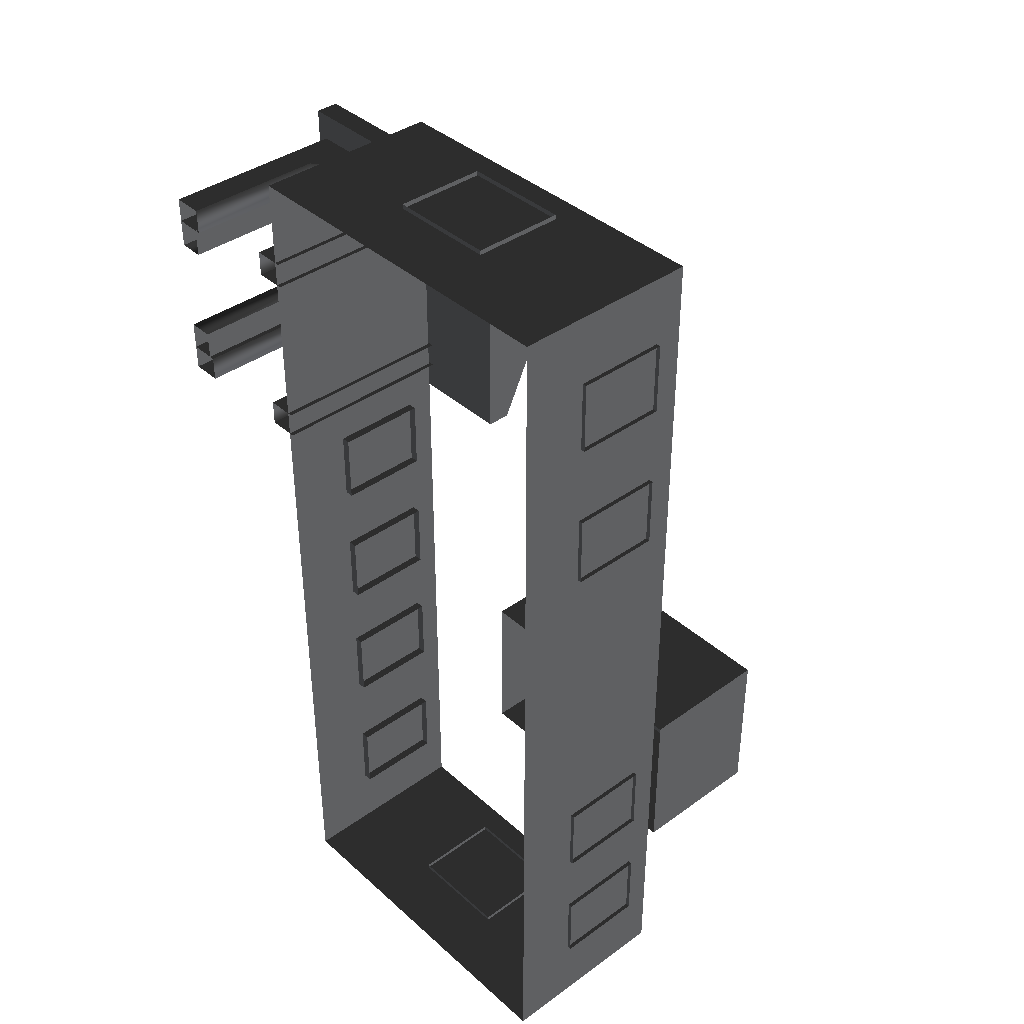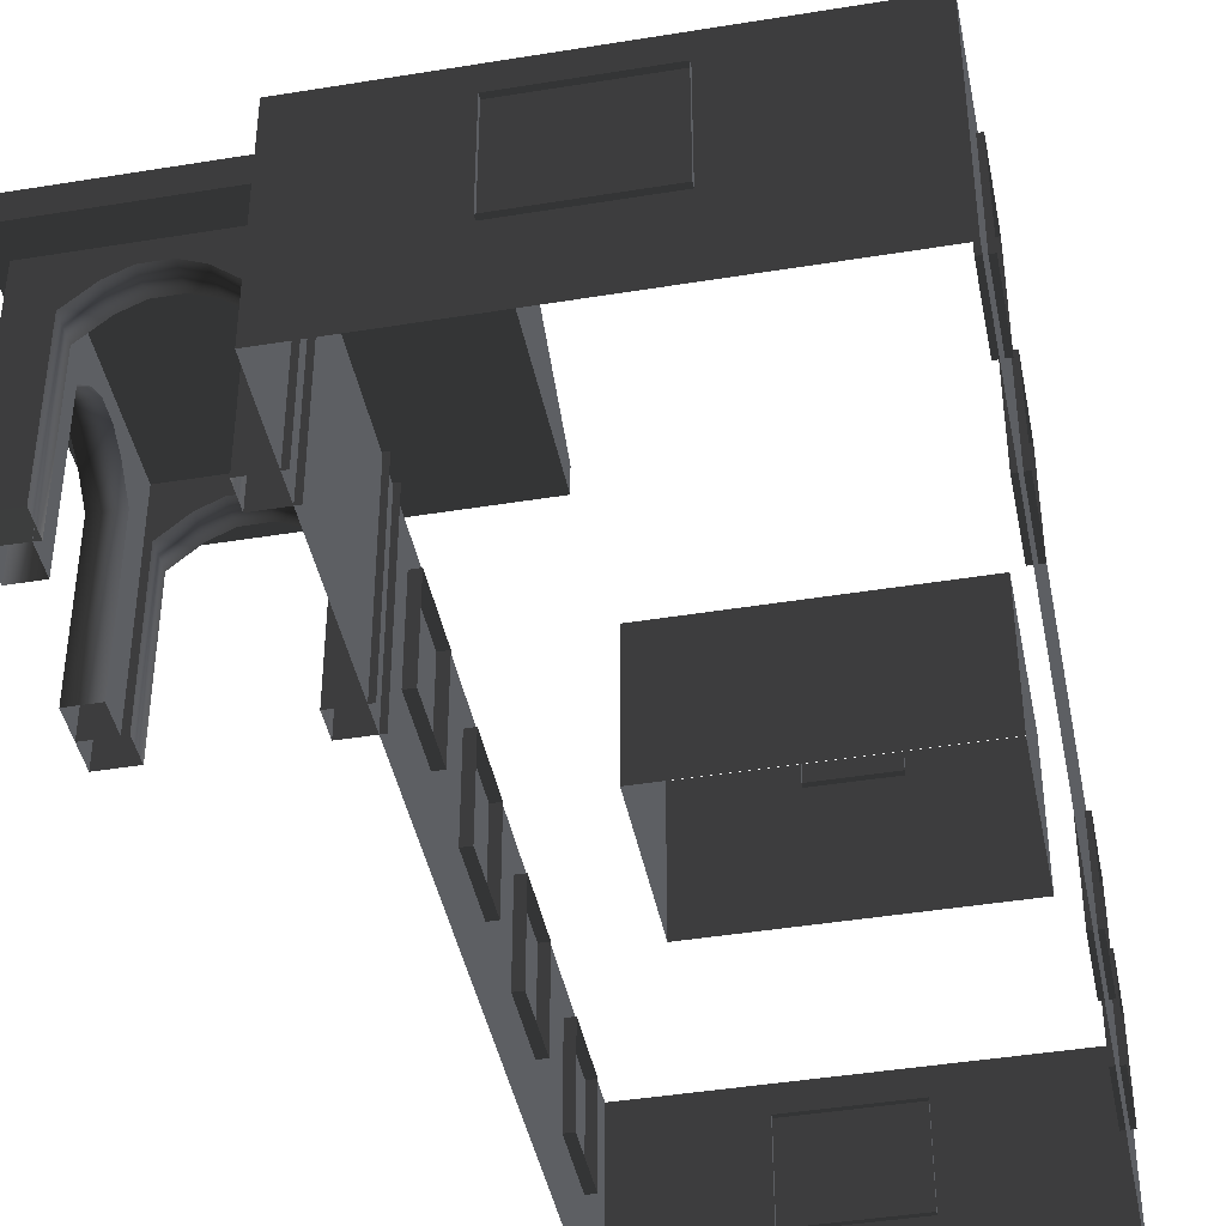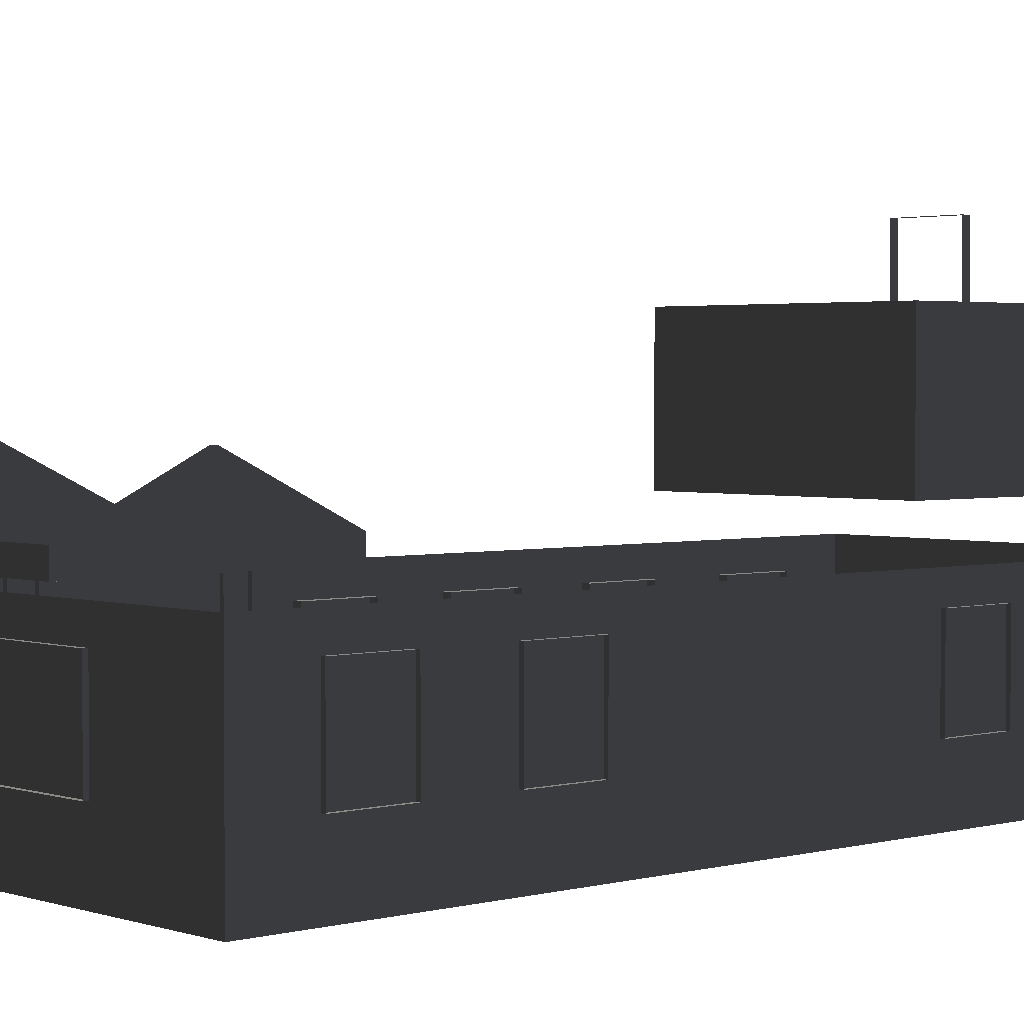
<metadata>
{"format":"obj","ext":"obj","renderer":"f3d","projection":"perspective","resolution":1024,"background":"white","views":[{"elev":39.1,"azim":-132.1,"up":"+Y"},{"elev":-42.4,"azim":-168.9,"up":"+Z"},{"elev":2.5,"azim":-132.1,"up":"+Z"}]}
</metadata>
<code>
v -6.802 -7.388 0.4622
v -6.802 -7.388 -2.561
v -6.802 7.374 -2.561
v -6.802 7.374 0.4622
v -6.802 7.374 0.4622
v -6.802 7.374 -2.561
v -0.9954 7.374 -2.561
v -0.9954 7.374 0.4622
v -0.9954 7.374 0.4622
v -0.9954 7.374 -2.561
v -0.9954 -7.388 -2.561
v -0.9954 -7.388 0.4622
v -0.9954 -7.388 0.4622
v -0.9954 -7.388 -2.561
v -6.802 -7.388 -2.561
v -6.802 -7.388 0.4622
v -2.567 6.454 0.4941
v -2.567 6.454 0.8764
v -2.567 2.217 0.8764
v -2.567 2.217 0.494
v 1.809 6.454 0.4941
v 1.809 6.454 0.8764
v -2.567 6.454 0.8764
v -2.567 6.454 0.4941
v -2.567 2.217 0.494
v -2.567 2.217 0.8764
v 1.809 2.217 0.8764
v 1.809 2.217 0.494
v -2.567 6.454 0.8764
v -2.567 4.387 1.88
v -2.567 4.284 1.88
v -2.567 2.217 0.8764
v 1.809 2.217 0.494
v 1.809 6.454 0.4941
v -2.567 6.454 0.4941
v -2.567 2.217 0.494
v 1.623 2.684 -0.2453
v 1.127 2.684 -0.2453
v 1.127 2.684 0.5266
v 1.623 2.684 0.5266
v 1.623 2.684 -2.561
v 1.127 2.684 -2.561
v 0.7698 2.684 0.06507
v 0.7698 2.684 0.837
v 0.3856 2.684 1.023
v 0.471 2.684 0.2045
v 0.1992 2.684 1.023
v 0.1138 2.684 0.2045
v -0.1991 2.684 0.8372
v -0.1992 2.684 0.06526
v -0.5733 2.684 0.5266
v -0.5733 2.684 -0.2453
v -1.07 2.684 0.5266
v -1.07 2.684 -0.2453
v -0.5734 2.684 -2.561
v -1.07 2.684 -2.561
v 1.623 3.096 -0.2453
v 1.623 3.096 0.5266
v 1.127 3.096 0.5266
v 1.127 3.096 -0.2453
v 1.623 3.096 -2.561
v 1.127 3.096 -2.561
v 0.7699 3.096 0.837
v 0.7698 3.096 0.06507
v 0.471 3.096 0.2045
v 0.3856 3.096 1.023
v 0.1138 3.096 0.2045
v 0.1992 3.096 1.023
v -0.1992 3.096 0.06526
v -0.1991 3.096 0.8372
v -0.5733 3.096 -0.2453
v -0.5733 3.096 0.5266
v -1.07 3.096 0.5266
v -1.07 3.096 -0.2453
v -0.5734 3.096 -2.561
v -1.07 3.096 -2.561
v 1.623 2.684 -0.2453
v 1.623 2.684 0.5266
v 1.623 3.096 0.5266
v 1.623 3.096 -0.2453
v 1.623 2.684 -2.561
v 1.623 3.096 -2.561
v 1.623 3.557 -0.2453
v 1.623 3.557 0.5266
v 1.623 3.557 -2.561
v 1.623 3.904 0.06526
v 1.623 3.904 0.8372
v 1.623 4.195 0.2045
v 1.623 4.274 1.023
v 1.623 4.526 0.2045
v 1.623 4.447 1.023
v 1.623 4.804 0.06507
v 1.623 4.804 0.837
v 1.623 5.135 0.5266
v 1.623 5.135 -0.2453
v 1.623 5.6 -0.2453
v 1.623 5.6 0.5266
v 1.623 6.003 0.5298
v 1.623 6.003 -0.2429
v 1.623 5.6 -2.561
v 1.623 6.003 -2.561
v 1.623 5.135 -2.561
v 1.623 5.6 -0.2453
v 1.127 5.591 -0.2429
v 1.127 5.591 0.5298
v 1.623 5.6 0.5266
v 1.623 5.6 -2.561
v 1.127 5.591 -2.561
v 0.7699 5.591 0.8402
v 0.7699 5.591 0.06745
v 0.3856 5.591 1.027
v 0.471 5.591 0.2069
v 0.1992 5.591 1.027
v 0.1138 5.591 0.2069
v -0.1991 5.591 0.8404
v -0.1992 5.591 0.06764
v -0.5733 5.591 0.5298
v -0.5733 5.591 -0.2429
v -1.07 5.591 0.5298
v -1.07 5.591 -0.2429
v -0.5734 5.591 -2.561
v -1.07 5.591 -2.561
v 1.623 6.003 -0.2429
v 1.623 6.003 0.5298
v 1.127 6.003 0.5298
v 1.127 6.003 -0.2429
v 1.623 6.003 -2.561
v 1.127 6.003 -2.561
v 0.7699 6.003 0.8402
v 0.7699 6.003 0.06745
v 0.471 6.003 0.2069
v 0.3856 6.003 1.027
v 0.1138 6.003 0.2069
v 0.1992 6.003 1.027
v -0.1992 6.003 0.06764
v -0.1991 6.003 0.8404
v -0.5733 6.003 -0.2429
v -0.5733 6.003 0.5298
v -1.07 6.003 0.5298
v -1.07 6.003 -0.2429
v -0.5734 6.003 -2.561
v -1.07 6.003 -2.561
v -0.5734 2.684 -2.561
v -0.5733 2.684 -0.2453
v -0.5733 3.096 -0.2453
v -0.5734 3.096 -2.561
v -0.1992 3.096 0.06526
v -0.1992 2.684 0.06526
v 0.1138 3.096 0.2045
v 0.1138 2.684 0.2045
v 0.471 3.096 0.2045
v 0.471 2.684 0.2045
v 0.7698 3.096 0.06507
v 0.7698 2.684 0.06507
v 1.127 3.096 -0.2453
v 1.127 2.684 -0.2453
v 1.127 3.096 -2.561
v 1.127 2.684 -2.561
v -0.5734 5.591 -2.561
v -0.5733 5.591 -0.2429
v -0.5733 6.003 -0.2429
v -0.5734 6.003 -2.561
v -0.1992 6.003 0.06764
v -0.1992 5.591 0.06764
v 0.1138 6.003 0.2069
v 0.1138 5.591 0.2069
v 0.471 6.003 0.2069
v 0.471 5.591 0.2069
v 0.7699 6.003 0.06745
v 0.7699 5.591 0.06745
v 1.127 5.591 -0.2429
v 1.127 6.003 -0.2429
v 1.127 6.003 -2.561
v 1.127 5.591 -2.561
v 1.211 5.6 -0.2453
v 1.211 5.6 0.5266
v 1.211 5.135 0.5266
v 1.211 5.135 -0.2453
v 1.211 5.6 -2.561
v 1.211 5.135 -2.561
v 1.211 4.804 0.837
v 1.211 4.804 0.06507
v 1.211 4.526 0.2045
v 1.211 4.447 1.023
v 1.211 4.195 0.2045
v 1.211 4.274 1.023
v 1.211 3.904 0.06526
v 1.211 3.904 0.8372
v 1.211 3.557 -0.2453
v 1.211 3.557 0.5266
v 1.211 3.081 0.5266
v 1.211 3.081 -0.2453
v 1.211 3.557 -2.561
v 1.211 3.081 -2.561
v 1.623 3.557 -2.561
v 1.623 3.557 -0.2453
v 1.211 3.557 -0.2453
v 1.211 3.557 -2.561
v 1.211 3.904 0.06526
v 1.623 3.904 0.06526
v 1.211 4.195 0.2045
v 1.623 4.195 0.2045
v 1.211 4.526 0.2045
v 1.623 4.526 0.2045
v 1.211 4.804 0.06507
v 1.623 4.804 0.06507
v 1.211 5.135 -0.2453
v 1.623 5.135 -0.2453
v 1.211 5.135 -2.561
v 1.623 5.135 -2.561
v 1.809 4.346 1.668
v 1.684 4.346 1.668
v 1.684 4.325 1.668
v 1.809 4.325 1.668
v 1.809 5.448 0.8778
v 1.809 6.454 0.4941
v 1.809 2.217 0.494
v 1.809 3.223 0.8778
v 1.809 5.448 0.9851
v 1.809 6.454 0.8764
v 1.809 2.217 0.8764
v 1.809 3.223 0.9851
v 1.809 4.346 1.668
v 1.809 4.387 1.88
v 1.809 4.284 1.88
v 1.809 4.325 1.668
v 1.809 4.387 1.88
v 1.809 4.346 1.668
v 1.684 5.448 0.8778
v 1.684 3.223 0.8778
v 1.684 3.223 0.9851
v 1.684 4.325 1.668
v 1.684 4.346 1.668
v 1.684 5.448 0.9851
v 1.809 5.448 0.8778
v 1.684 5.448 0.8778
v 1.684 5.448 0.9851
v 1.809 5.448 0.9851
v 1.809 5.448 0.9851
v 1.684 5.448 0.9851
v 1.684 4.346 1.668
v 1.809 4.346 1.668
v 1.809 3.223 0.9851
v 1.684 3.223 0.9851
v 1.684 3.223 0.8778
v 1.809 3.223 0.8778
v 1.809 3.223 0.8778
v 1.684 3.223 0.8778
v 1.684 5.448 0.8778
v 1.809 5.448 0.8778
v 1.809 4.325 1.668
v 1.684 4.325 1.668
v 1.684 3.223 0.9851
v 1.809 3.223 0.9851
v -0.957 -5.113 -0.001049
v -0.957 -6.279 -0.00105
v -1.138 -6.279 -0.00105
v -1.138 -5.113 -0.001049
v -0.957 -6.279 -0.00105
v -0.957 -6.279 -1.482
v -1.138 -6.279 -1.482
v -1.138 -6.279 -0.00105
v -0.957 -5.113 -1.482
v -0.957 -5.113 -0.001049
v -1.138 -5.113 -0.001049
v -1.138 -5.113 -1.482
v -0.957 -6.279 -1.482
v -0.957 -5.113 -1.482
v -1.138 -5.113 -1.482
v -1.138 -6.279 -1.482
v -0.957 -2.608 -0.001046
v -0.957 -3.774 -0.001047
v -1.138 -3.774 -0.001047
v -1.138 -2.608 -0.001046
v -0.957 -3.774 -0.001047
v -0.957 -3.774 -1.482
v -1.138 -3.774 -1.482
v -1.138 -3.774 -0.001047
v -0.957 -2.608 -1.482
v -0.957 -2.608 -0.001046
v -1.138 -2.608 -0.001046
v -1.138 -2.608 -1.482
v -0.957 -3.774 -1.482
v -0.957 -2.608 -1.482
v -1.138 -2.608 -1.482
v -1.138 -3.774 -1.482
v -0.957 -0.279 -0.001043
v -0.957 -1.445 -0.001044
v -1.138 -1.445 -0.001044
v -1.138 -0.279 -0.001043
v -0.957 -1.445 -0.001044
v -0.9569 -1.445 -1.482
v -1.138 -1.445 -1.482
v -1.138 -1.445 -0.001044
v -0.9569 -0.279 -1.482
v -0.957 -0.279 -0.001043
v -1.138 -0.279 -0.001043
v -1.138 -0.279 -1.482
v -0.9569 -1.445 -1.482
v -0.9569 -0.279 -1.482
v -1.138 -0.279 -1.482
v -1.138 -1.445 -1.482
v -0.9569 2.029 -0.00104
v -0.957 0.8632 -0.001042
v -1.138 0.8632 -0.001041
v -1.138 2.029 -0.00104
v -0.957 0.8632 -0.001042
v -0.9569 0.8632 -1.482
v -1.138 0.8632 -1.482
v -1.138 0.8632 -0.001041
v -0.9569 2.029 -1.482
v -0.9569 2.029 -0.00104
v -1.138 2.029 -0.00104
v -1.138 2.029 -1.482
v -0.9569 0.8632 -1.482
v -0.9569 2.029 -1.482
v -1.138 2.029 -1.482
v -1.138 0.8632 -1.482
v -6.871 5.079 -0.001036
v -6.871 6.246 -0.001035
v -6.69 6.246 -0.001035
v -6.69 5.079 -0.001036
v -6.871 6.246 -0.001035
v -6.871 6.246 -1.482
v -6.69 6.246 -1.482
v -6.69 6.246 -0.001035
v -6.871 5.079 -1.482
v -6.871 5.079 -0.001036
v -6.69 5.079 -0.001036
v -6.69 5.079 -1.482
v -6.871 6.246 -1.482
v -6.871 5.079 -1.482
v -6.69 5.079 -1.482
v -6.69 6.246 -1.482
v -6.871 2.575 -0.001039
v -6.871 3.741 -0.001038
v -6.69 3.741 -0.001038
v -6.69 2.575 -0.001039
v -6.871 3.741 -0.001038
v -6.871 3.741 -1.482
v -6.69 3.741 -1.482
v -6.69 3.741 -0.001038
v -6.871 2.575 -1.482
v -6.871 2.575 -0.001039
v -6.69 2.575 -0.001039
v -6.69 2.575 -1.482
v -6.871 3.741 -1.482
v -6.871 2.575 -1.482
v -6.69 2.575 -1.482
v -6.69 3.741 -1.482
v -6.871 -3.872 -0.001047
v -6.871 -2.706 -0.001046
v -6.69 -2.706 -0.001046
v -6.69 -3.872 -0.001047
v -6.871 -2.706 -0.001046
v -6.871 -2.706 -1.482
v -6.69 -2.706 -1.482
v -6.69 -2.706 -0.001046
v -6.871 -3.872 -1.482
v -6.871 -3.872 -0.001047
v -6.69 -3.872 -0.001047
v -6.69 -3.872 -1.482
v -6.871 -2.706 -1.482
v -6.871 -3.872 -1.482
v -6.69 -3.872 -1.482
v -6.69 -2.706 -1.482
v -6.871 -6.181 -0.00105
v -6.871 -5.014 -0.001049
v -6.69 -5.014 -0.001049
v -6.69 -6.181 -0.00105
v -6.871 -5.014 -0.001049
v -6.871 -5.014 -1.482
v -6.69 -5.014 -1.482
v -6.69 -5.014 -0.001049
v -6.871 -6.181 -1.482
v -6.871 -6.181 -0.00105
v -6.69 -6.181 -0.00105
v -6.69 -6.181 -1.482
v -6.871 -5.014 -1.482
v -6.871 -6.181 -1.482
v -6.69 -6.181 -1.482
v -6.69 -5.014 -1.482
v -4.046 -7.499 -0.001052
v -4.629 -7.499 -0.001053
v -4.629 -7.319 -0.001053
v -4.046 -7.319 -0.001052
v -3.463 -7.499 -0.001052
v -3.463 -7.319 -0.001051
v -4.629 -7.499 -0.001053
v -4.629 -7.499 -1.482
v -4.629 -7.319 -1.482
v -4.629 -7.319 -0.001053
v -4.046 -7.499 -1.482
v -3.463 -7.499 -1.482
v -3.463 -7.319 -1.482
v -4.046 -7.319 -1.482
v -4.629 -7.499 -1.482
v -4.629 -7.319 -1.482
v -2.88 -7.499 -1.482
v -2.88 -7.499 -0.001053
v -2.88 -7.319 -0.001053
v -2.88 -7.319 -1.482
v -3.463 -7.499 -1.482
v -2.88 -7.499 -1.482
v -2.88 -7.319 -1.482
v -3.463 -7.319 -1.482
v -2.88 -7.499 -0.001053
v -3.463 -7.499 -0.001052
v -3.463 -7.319 -0.001051
v -2.88 -7.319 -0.001053
v -3.463 7.447 -0.001033
v -2.88 7.447 -0.001032
v -2.88 7.266 -0.001032
v -3.463 7.266 -0.001033
v -4.046 7.447 -0.001034
v -4.046 7.266 -0.001034
v -2.88 7.447 -0.001032
v -2.88 7.447 -1.482
v -2.88 7.266 -1.482
v -2.88 7.266 -0.001032
v -3.463 7.447 -1.482
v -4.046 7.447 -1.482
v -4.046 7.266 -1.482
v -3.463 7.266 -1.482
v -2.88 7.447 -1.482
v -2.88 7.266 -1.482
v -4.629 7.447 -1.482
v -4.629 7.447 -0.001032
v -4.629 7.266 -0.001032
v -4.629 7.266 -1.482
v -4.046 7.447 -1.482
v -4.629 7.447 -1.482
v -4.629 7.266 -1.482
v -4.046 7.266 -1.482
v -4.629 7.447 -0.001032
v -4.046 7.447 -0.001034
v -4.046 7.266 -0.001034
v -4.629 7.266 -0.001032
v -6.289 -5.56 3.482
v -6.289 -5.56 1.192
v -6.289 -2.847 1.192
v -6.289 -2.847 3.482
v -2.053 -2.847 3.482
v -2.053 -2.847 1.192
v -2.053 -5.56 1.192
v -2.053 -5.56 3.482
v -6.289 -2.847 3.482
v -6.289 -2.847 1.192
v -2.053 -2.847 1.192
v -2.053 -2.847 3.482
v -2.053 -5.56 3.482
v -2.053 -5.56 1.192
v -6.289 -5.56 1.192
v -6.289 -5.56 3.482
v -3.618 -5.627 4.613
v -4.784 -5.627 4.613
v -4.784 -5.473 4.613
v -3.618 -5.473 4.613
v -4.784 -5.627 4.613
v -4.784 -5.627 3.132
v -4.784 -5.473 3.132
v -4.784 -5.473 4.613
v -3.618 -5.627 3.132
v -3.618 -5.627 4.613
v -3.618 -5.473 4.613
v -3.618 -5.473 3.132
v -4.784 -5.627 3.132
v -3.618 -5.627 3.132
v -3.618 -5.473 3.132
v -4.784 -5.473 3.132
g Building_small_t1.007_34793_94
f 1 3 2
f 1 4 3
f 5 7 6
f 5 8 7
f 9 11 10
f 9 12 11
f 13 15 14
f 13 16 15
f 17 19 18
f 17 20 19
f 21 23 22
f 21 24 23
f 25 27 26
f 25 28 27
f 29 31 30
f 29 32 31
f 33 35 34
f 33 36 35
f 37 39 38
f 37 40 39
f 41 37 38
f 41 38 42
f 43 38 39
f 43 39 44
f 45 43 44
f 45 46 43
f 47 46 45
f 47 48 46
f 49 48 47
f 49 50 48
f 51 50 49
f 51 52 50
f 52 51 53
f 52 53 54
f 55 52 54
f 55 54 56
f 57 59 58
f 57 60 59
f 61 60 57
f 61 62 60
f 60 63 59
f 60 64 63
f 65 63 64
f 65 66 63
f 67 66 65
f 67 68 66
f 69 68 67
f 69 70 68
f 71 70 69
f 71 72 70
f 71 73 72
f 71 74 73
f 75 74 71
f 75 76 74
f 77 79 78
f 77 80 79
f 81 80 77
f 81 82 80
f 83 79 80
f 83 84 79
f 85 80 82
f 85 83 80
f 84 83 86
f 84 86 87
f 87 86 88
f 87 88 89
f 89 88 90
f 89 90 91
f 91 90 92
f 91 92 93
f 92 94 93
f 92 95 94
f 96 94 95
f 96 97 94
f 96 98 97
f 96 99 98
f 100 99 96
f 100 96 95
f 100 101 99
f 100 95 102
f 103 105 104
f 103 106 105
f 107 103 104
f 107 104 108
f 104 105 109
f 104 109 110
f 111 110 109
f 111 112 110
f 113 112 111
f 113 114 112
f 115 114 113
f 115 116 114
f 117 116 115
f 117 118 116
f 118 117 119
f 118 119 120
f 121 118 120
f 121 120 122
f 123 125 124
f 123 126 125
f 127 126 123
f 127 128 126
f 126 129 125
f 126 130 129
f 131 129 130
f 131 132 129
f 133 132 131
f 133 134 132
f 135 134 133
f 135 136 134
f 137 136 135
f 137 138 136
f 137 139 138
f 137 140 139
f 141 140 137
f 141 142 140
f 143 145 144
f 143 146 145
f 144 145 147
f 144 147 148
f 148 147 149
f 148 149 150
f 150 149 151
f 150 151 152
f 152 151 153
f 152 153 154
f 154 153 155
f 154 155 156
f 156 155 157
f 156 157 158
f 159 161 160
f 159 162 161
f 160 161 163
f 160 163 164
f 164 163 165
f 164 165 166
f 166 165 167
f 166 167 168
f 168 167 169
f 168 169 170
f 171 170 169
f 171 169 172
f 171 172 173
f 171 173 174
f 175 177 176
f 175 178 177
f 179 178 175
f 179 180 178
f 178 181 177
f 178 182 181
f 183 181 182
f 183 184 181
f 185 184 183
f 185 186 184
f 187 186 185
f 187 188 186
f 189 188 187
f 189 190 188
f 189 191 190
f 189 192 191
f 193 192 189
f 193 194 192
f 195 197 196
f 195 198 197
f 196 197 199
f 196 199 200
f 200 199 201
f 200 201 202
f 202 201 203
f 202 203 204
f 204 203 205
f 204 205 206
f 206 205 207
f 206 207 208
f 208 207 209
f 208 209 210
f 211 213 212
f 211 214 213
f 215 217 216
f 215 218 217
f 219 215 216
f 219 216 220
f 218 221 217
f 218 222 221
f 223 219 220
f 223 220 224
f 222 225 221
f 222 226 225
f 226 227 225
f 226 228 227
f 229 231 230
f 231 229 232
f 232 229 233
f 233 229 234
f 235 237 236
f 235 238 237
f 239 241 240
f 239 242 241
f 243 245 244
f 243 246 245
f 247 249 248
f 247 250 249
f 251 253 252
f 251 254 253
f 255 257 256
f 255 258 257
f 259 261 260
f 259 262 261
f 263 265 264
f 263 266 265
f 267 269 268
f 267 270 269
f 271 273 272
f 271 274 273
f 275 277 276
f 275 278 277
f 279 281 280
f 279 282 281
f 283 285 284
f 283 286 285
f 287 289 288
f 287 290 289
f 291 293 292
f 291 294 293
f 295 297 296
f 295 298 297
f 299 301 300
f 299 302 301
f 303 305 304
f 303 306 305
f 307 309 308
f 307 310 309
f 311 313 312
f 311 314 313
f 315 317 316
f 315 318 317
f 319 321 320
f 319 322 321
f 323 325 324
f 323 326 325
f 327 329 328
f 327 330 329
f 331 333 332
f 331 334 333
f 335 337 336
f 335 338 337
f 339 341 340
f 339 342 341
f 343 345 344
f 343 346 345
f 347 349 348
f 347 350 349
f 351 353 352
f 351 354 353
f 355 357 356
f 355 358 357
f 359 361 360
f 359 362 361
f 363 365 364
f 363 366 365
f 367 369 368
f 367 370 369
f 371 373 372
f 371 374 373
f 375 377 376
f 375 378 377
f 379 381 380
f 379 382 381
f 383 385 384
f 383 386 385
f 387 386 383
f 387 388 386
f 389 391 390
f 389 392 391
f 393 395 394
f 393 396 395
f 397 396 393
f 397 398 396
f 399 401 400
f 399 402 401
f 403 405 404
f 403 406 405
f 407 409 408
f 407 410 409
f 411 413 412
f 411 414 413
f 415 414 411
f 415 416 414
f 417 419 418
f 417 420 419
f 421 423 422
f 421 424 423
f 425 424 421
f 425 426 424
f 427 429 428
f 427 430 429
f 431 433 432
f 431 434 433
f 435 437 436
f 435 438 437
f 439 441 440
f 439 442 441
f 443 445 444
f 443 446 445
f 447 449 448
f 447 450 449
f 451 453 452
f 451 454 453
f 455 457 456
f 455 458 457
f 459 461 460
f 459 462 461
f 463 465 464
f 463 466 465
f 467 469 468
f 467 470 469

</code>
